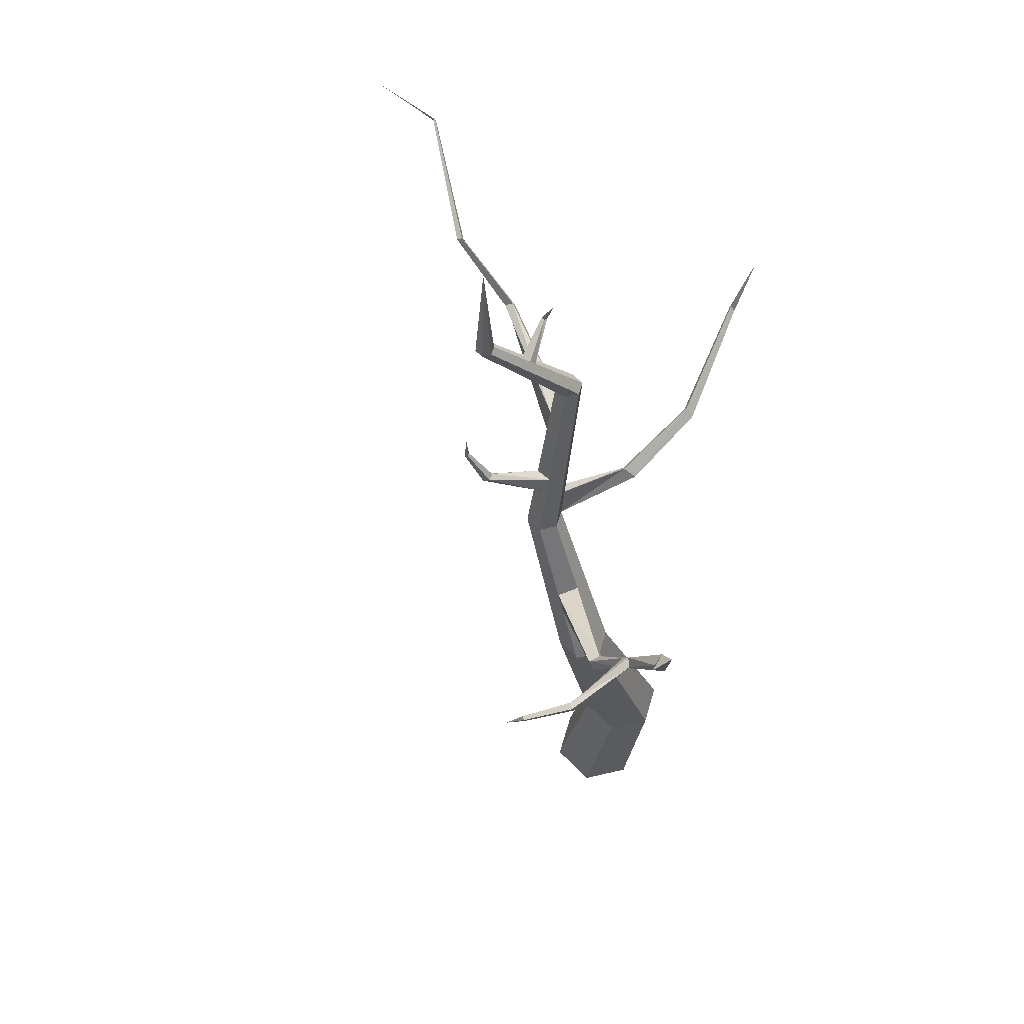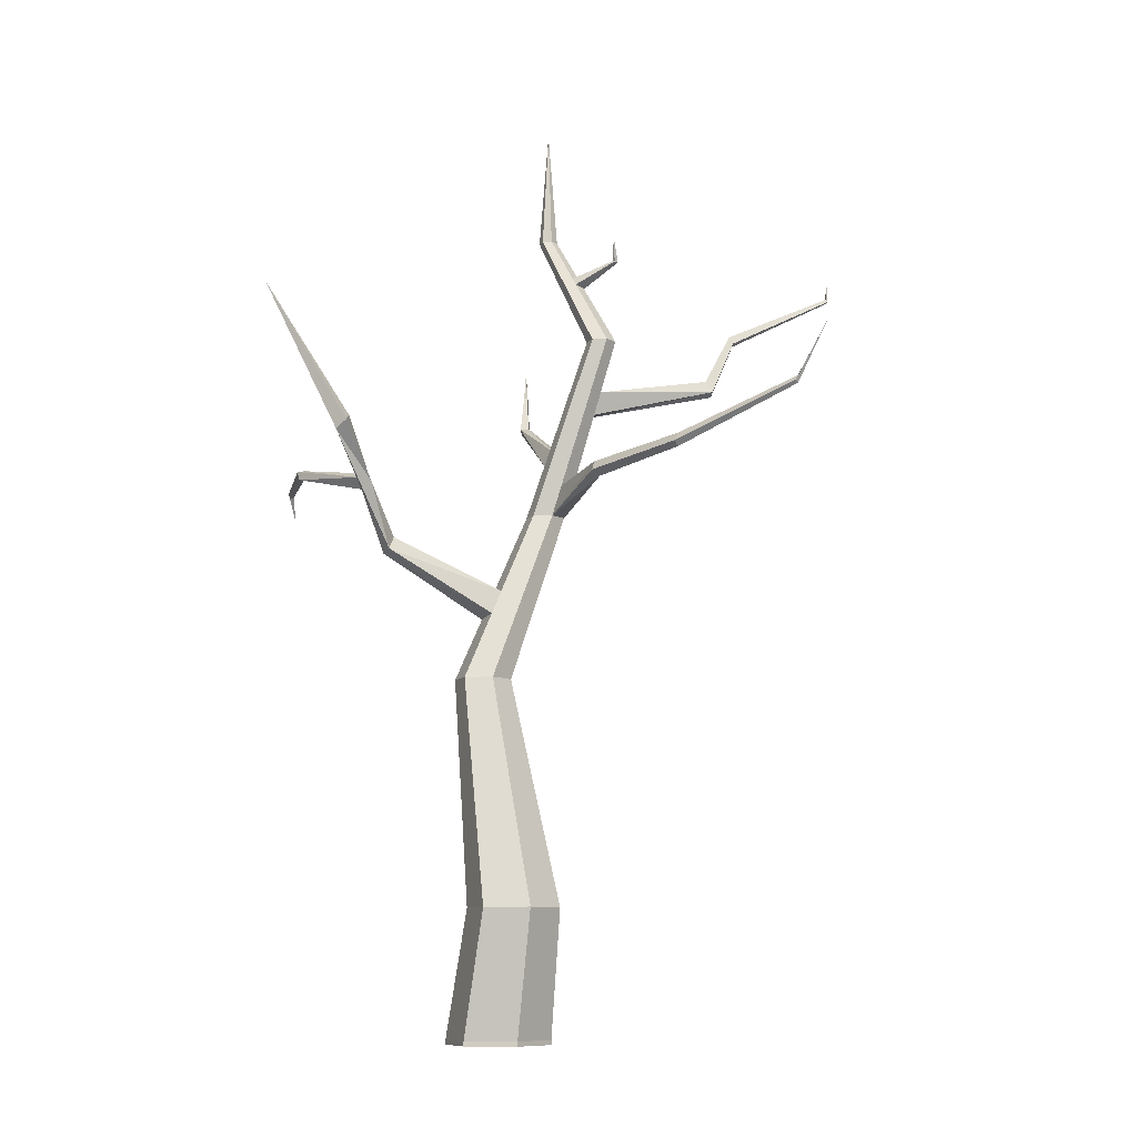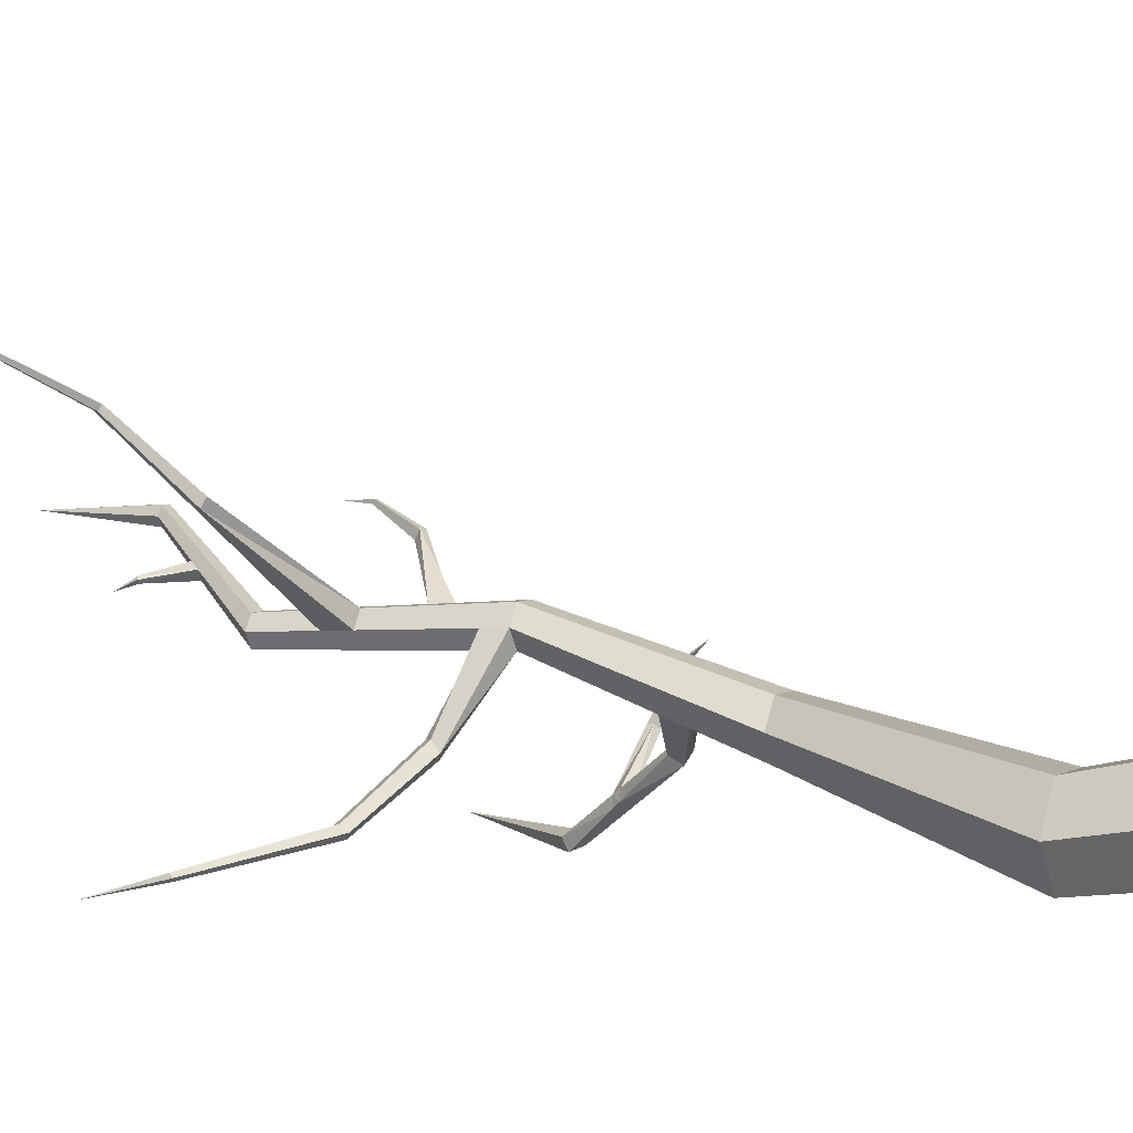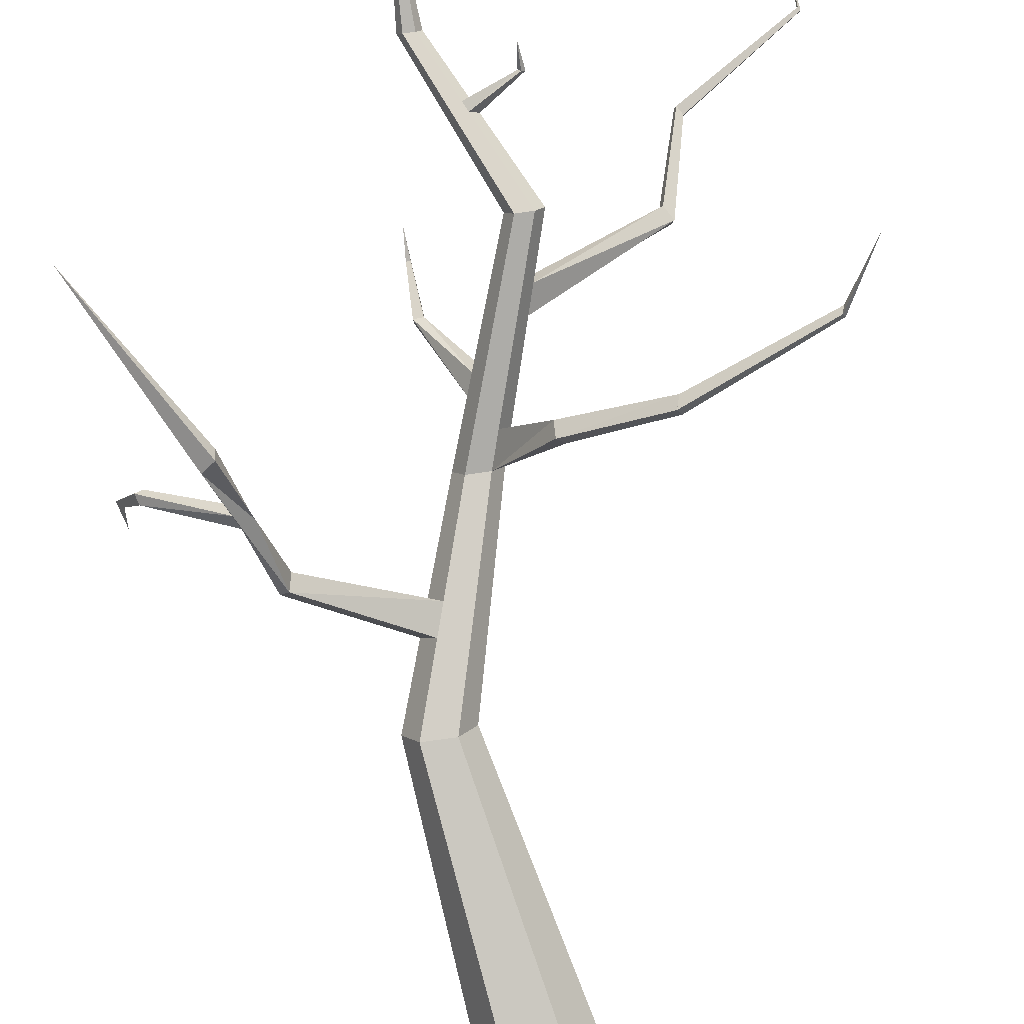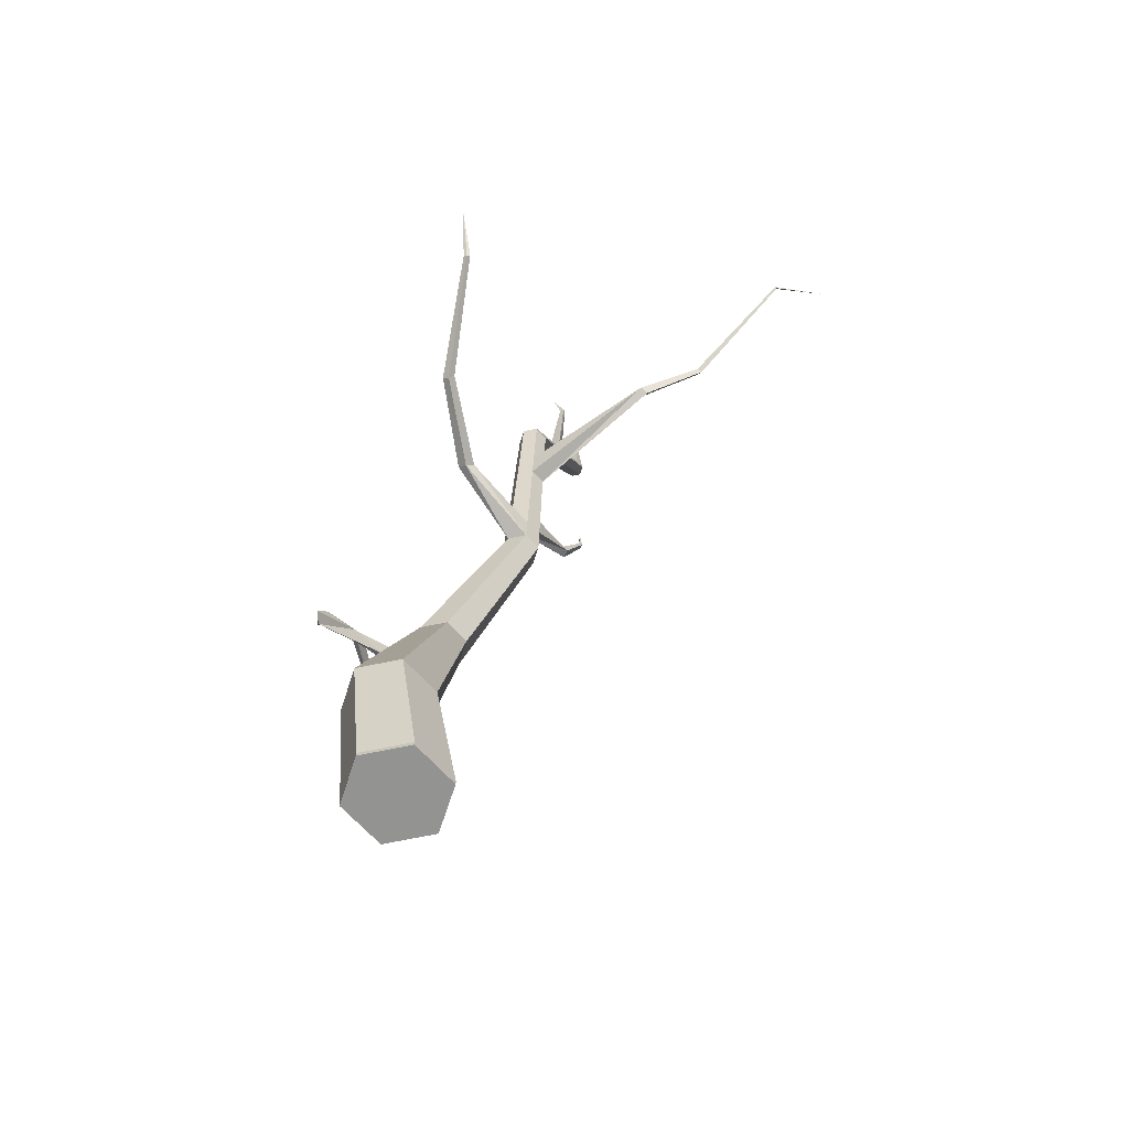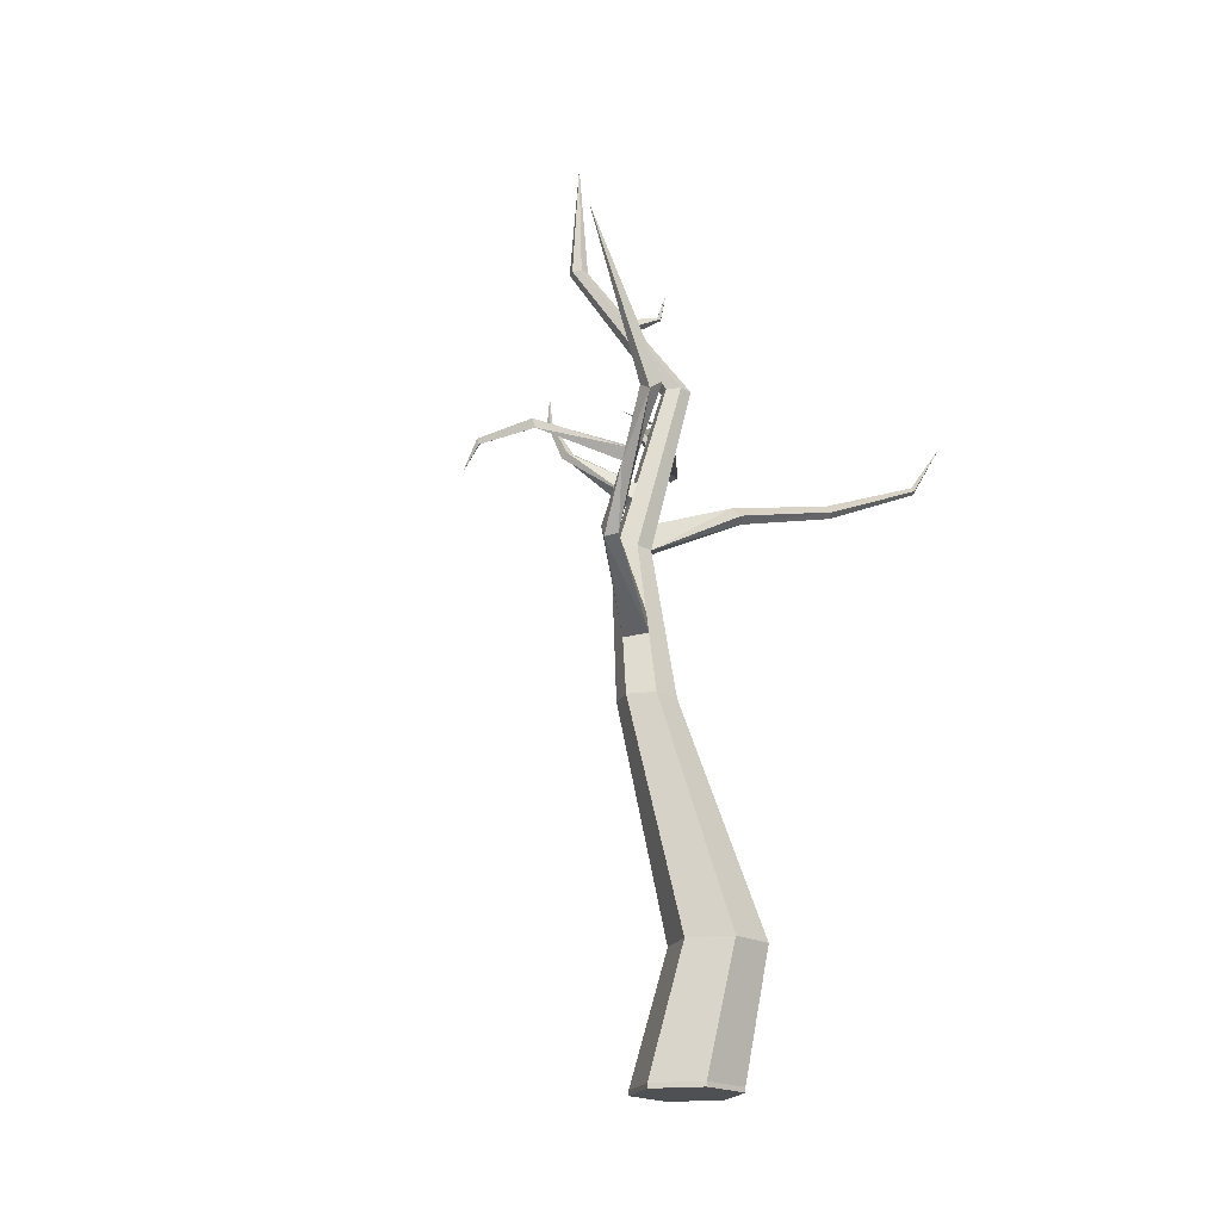
<metadata>
{"format":"obj","ext":"obj","renderer":"f3d","projection":"perspective","resolution":1024,"background":"white","views":[{"elev":60.3,"azim":106.4,"up":"+Y"},{"elev":-9.8,"azim":-172.3,"up":"+Y"},{"elev":4.5,"azim":-58.5,"up":"+Z"},{"elev":-77.8,"azim":-172.0,"up":"+Z"},{"elev":-66.6,"azim":-108.0,"up":"+Y"},{"elev":-18.9,"azim":132.4,"up":"+Y"}]}
</metadata>
<code>
o Disc
v -0.1343 4.228 0.6483
v -0.1514 4.663 0.678
v -0.1171 4.228 0.678
v -0.1686 4.228 0.6483
v -0.1858 4.228 0.678
v -0.1686 4.228 0.7077
v -0.1343 4.228 0.7077
v 0.1197 1.206 0.1229
v -0.06343 1.206 0.1229
v 0.02814 1.206 -0.03572
v -0.155 1.206 -0.03572
v -0.2466 1.206 0.1229
v -0.155 1.206 0.2815
v 0.02814 1.206 0.2815
v 0.02814 1.223 -0.03572
v 0.1197 1.223 0.1229
v -0.155 1.223 -0.03572
v -0.2466 1.223 0.1229
v -0.155 1.223 0.2815
v 0.02814 1.223 0.2815
v -0.06343 1.223 0.1229
v -0.04646 1.668 -0.09724
v 0.03398 1.668 0.0421
v -0.2074 1.668 -0.09724
v -0.2878 1.668 0.0421
v -0.2074 1.668 0.1814
v -0.04646 1.668 0.1814
v -0.1269 1.668 0.0421
v 0.06345 2.472 0.1242
v 0.1137 2.472 0.2113
v -0.0371 2.472 0.1242
v -0.08738 2.472 0.2113
v -0.0371 2.472 0.2984
v 0.06345 2.472 0.2984
v 0.01317 2.472 0.2113
v -0.0151 2.713 0.225
v 0.03341 2.702 0.2977
v -0.09841 2.693 0.2165
v -0.2455 3.096 0.4461
v -0.2103 3.096 0.385
v -0.1195 2.769 0.2483
v -0.2103 3.096 0.5071
v -0.000752 2.669 0.3643
v -0.02406 2.741 0.3883
v -0.1398 3.096 0.5071
v -0.1045 3.096 0.4461
v -0.175 3.096 0.4461
v -0.1398 3.096 0.385
v -0.3614 3.754 0.3719
v -0.3346 3.754 0.4182
v -0.1945 3.353 0.4352
v -0.1731 3.292 0.4378
v -0.2439 3.204 0.3829
v -0.3266 3.47 0.3776
v -0.3529 3.555 0.3759
v -0.4149 3.754 0.3719
v -0.3852 3.564 0.4263
v -0.4416 3.754 0.4182
v -0.3574 3.569 0.4765
v -0.4149 3.754 0.4646
v -0.2974 3.564 0.4769
v -0.3614 3.754 0.4646
v -0.3881 3.754 0.4182
v -0.2799 4.014 0.5234
v -0.2653 4.042 0.5398
v -0.2638 4.045 0.5415
v -0.3066 4.004 0.5553
v -0.2877 4.039 0.5745
v 0.4623 3.304 -0.2058
v 0.7308 3.851 -0.1935
v 0.4613 3.328 -0.1645
v -0.0431 2.799 0.261
v 0.00404 2.785 0.3293
v 0.3252 2.926 0.05158
v 0.3532 2.914 0.08825
v 0.3143 2.971 0.07685
v 0.3414 2.958 0.1111
v 0.4177 3.161 -0.06251
v 0.4076 3.122 -0.03894
v 0.366 3.145 -0.06678
v 0.373 3.169 -0.08613
v 0.4219 3.334 -0.2221
v 0.3857 3.176 -0.04989
v 0.4221 3.356 -0.1822
v 0.3799 3.148 -0.02881
v 0.746 3.157 0.2612
v 0.7518 3.176 0.2639
v 0.7418 3.084 0.3361
v 0.6666 3.191 0.09122
v 0.6466 3.202 0.1054
v 0.6759 3.221 0.09567
v 0.6527 3.226 0.1066
v 0.7337 3.164 0.2699
v 0.7375 3.179 0.2707
v -0.2023 3.281 0.4951
v -0.3298 3.48 0.4823
v -0.2249 3.348 0.4908
v -0.2658 3.47 0.4829
v -0.2676 3.17 0.443
v -0.36 3.48 0.4298
v -1.213 4.103 1.208
v -1.211 4.251 1.427
v -1.215 4.107 1.201
v -0.7681 3.619 0.7778
v -0.7772 3.633 0.7483
v -0.7419 3.664 0.7788
v -0.7519 3.675 0.7504
v -0.8407 3.878 0.997
v -0.8464 3.886 0.9786
v -0.8243 3.906 0.9976
v -0.8306 3.913 0.9798
v -1.206 4.115 1.209
v -1.209 4.117 1.201
v -0.05146 3.619 0.735
v -0.05784 3.724 0.7291
v -0.06495 3.62 0.7358
v -0.05209 3.467 0.6636
v -0.08247 3.468 0.6654
v -0.05213 3.482 0.6368
v -0.0817 3.484 0.6362
v -0.05148 3.626 0.7231
v -0.06461 3.627 0.7229
v -1.128 3.474 -0.07015
v -1.233 3.648 -0.1304
v -1.133 3.459 -0.06455
v -0.3907 3.247 0.1746
v -0.4139 3.215 0.1815
v -0.3899 3.207 0.127
v -0.4141 3.187 0.1496
v -0.7078 3.301 -0.001281
v -0.7162 3.274 0.008652
v -0.6961 3.267 -0.03095
v -0.7086 3.25 -0.01109
v -1.122 3.455 -0.08689
v -1.129 3.446 -0.07568
v -0.4393 4.096 0.5337
v -0.428 4.183 0.4986
v -0.4283 4.098 0.5229
v -0.4276 4.101 0.5434
v -0.4191 4.102 0.5311
v -0.2974 3.475 0.4826
v -0.3181 3.566 0.4768
v -0.3044 3.476 0.4825
f 1 2 3
f 4 2 1
f 5 2 4
f 6 2 5
f 7 2 6
f 3 2 7
f 8 9 10
f 10 9 11
f 11 9 12
f 12 9 13
f 13 9 14
f 14 9 8
f 15 8 10
f 17 10 11
f 18 11 12
f 19 12 13
f 20 13 14
f 16 14 8
f 16 21 15
f 15 21 17
f 17 21 18
f 18 21 19
f 19 21 20
f 20 21 16
f 15 23 16
f 17 22 15
f 25 17 18
f 26 18 19
f 27 19 20
f 16 27 20
f 23 28 22
f 22 28 24
f 24 28 25
f 25 28 26
f 26 28 27
f 27 28 23
f 29 23 22
f 31 22 24
f 25 31 24
f 26 32 25
f 27 33 26
f 30 27 23
f 30 35 29
f 29 35 31
f 31 35 32
f 32 35 33
f 33 35 34
f 34 35 30
f 36 30 29
f 31 36 29
f 39 41 32
f 33 39 32
f 44 42 33
f 37 34 30
f 46 47 48
f 48 47 40
f 40 47 39
f 39 47 42
f 42 47 45
f 45 47 46
f 49 51 48
f 54 49 48
f 57 56 55
f 60 57 59
f 61 62 142
f 50 63 49
f 49 63 56
f 56 63 58
f 58 63 60
f 60 63 62
f 62 63 50
f 1 50 49
f 65 1 49
f 58 64 56
f 6 68 60
f 62 6 60
f 3 62 50
f 69 70 71
f 41 36 38
f 37 44 43
f 48 73 72
f 41 48 72
f 46 44 73
f 73 36 37
f 36 75 37
f 72 74 36
f 73 76 72
f 37 77 73
f 77 74 75
f 69 79 74
f 81 69 80
f 84 81 83
f 71 83 78
f 70 82 84
f 70 84 71
f 70 69 82
f 76 85 80
f 83 80 85
f 77 79 85
f 86 87 88
f 85 78 79
f 79 90 85
f 78 89 79
f 92 78 83
f 90 83 85
f 90 91 89
f 86 90 89
f 91 86 89
f 94 91 92
f 90 94 92
f 88 94 93
f 88 93 86
f 88 87 94
f 52 45 46
f 42 143 96
f 53 100 54
f 100 55 54
f 99 42 96
f 101 102 103
f 61 141 98
f 100 59 96
f 96 105 100
f 59 104 96
f 107 59 57
f 105 57 100
f 105 106 104
f 104 109 105
f 106 108 104
f 111 106 107
f 109 107 105
f 109 110 108
f 101 109 108
f 110 101 108
f 113 110 111
f 109 113 111
f 102 112 113
f 102 113 103
f 102 101 112
f 50 61 51
f 114 115 116
f 97 52 95
f 52 118 95
f 119 52 51
f 120 51 97
f 118 97 95
f 120 117 118
f 117 116 118
f 119 114 117
f 122 119 120
f 116 120 118
f 115 121 122
f 115 122 116
f 115 114 121
f 123 124 125
f 99 40 53
f 53 127 99
f 40 126 53
f 129 40 39
f 127 39 99
f 127 128 126
f 130 127 126
f 128 130 126
f 129 132 128
f 131 129 127
f 131 132 130
f 130 125 131
f 134 130 132
f 131 135 133
f 4 66 68
f 136 137 138
f 134 133 132
f 135 134 124
f 125 135 124
f 134 123 124
f 64 68 67
f 67 138 64
f 139 67 68
f 140 68 65
f 64 140 65
f 137 139 140
f 137 140 138
f 137 136 139
f 15 16 8
f 142 143 141
f 42 95 97
f 62 59 142
f 143 59 96
f 17 15 10
f 18 17 11
f 19 18 12
f 20 19 13
f 16 20 14
f 15 22 23
f 17 24 22
f 25 24 17
f 26 25 18
f 27 26 19
f 16 23 27
f 29 30 23
f 31 29 22
f 25 32 31
f 26 33 32
f 27 34 33
f 30 34 27
f 36 37 30
f 31 38 36
f 31 32 38
f 39 40 41
f 38 32 41
f 33 42 39
f 33 34 43
f 43 44 33
f 45 42 44
f 37 43 34
f 46 48 52
f 49 50 51
f 51 52 48
f 48 40 53
f 54 55 49
f 48 53 54
f 56 49 55
f 57 58 56
f 60 58 57
f 1 3 50
f 49 56 64
f 65 66 1
f 49 64 65
f 4 1 66
f 58 67 64
f 58 60 67
f 6 5 68
f 68 67 60
f 62 7 6
f 3 7 62
f 41 72 36
f 37 73 44
f 48 46 73
f 41 40 48
f 46 45 44
f 73 72 36
f 36 74 75
f 72 76 74
f 73 77 76
f 37 75 77
f 77 76 74
f 75 74 79
f 69 71 78
f 78 79 69
f 74 76 80
f 81 82 69
f 74 80 69
f 84 82 81
f 71 84 83
f 76 77 85
f 83 81 80
f 77 75 79
f 85 83 78
f 79 89 90
f 78 91 89
f 92 91 78
f 90 92 83
f 90 92 91
f 86 93 90
f 91 87 86
f 94 87 91
f 90 93 94
f 52 95 45
f 42 141 143
f 53 99 100
f 100 57 55
f 96 100 99
f 99 39 42
f 61 142 141
f 100 57 59
f 96 104 105
f 59 106 104
f 107 106 59
f 105 107 57
f 105 107 106
f 104 108 109
f 106 110 108
f 111 110 106
f 109 111 107
f 109 111 110
f 101 103 109
f 110 112 101
f 113 112 110
f 109 103 113
f 97 51 98
f 50 62 61
f 61 98 51
f 97 51 52
f 52 117 118
f 119 117 52
f 120 119 51
f 118 120 97
f 120 119 117
f 117 114 116
f 119 121 114
f 122 121 119
f 116 122 120
f 99 39 40
f 53 126 127
f 40 128 126
f 129 128 40
f 127 129 39
f 127 129 128
f 130 131 127
f 128 132 130
f 129 133 132
f 131 133 129
f 131 133 132
f 130 123 125
f 134 123 130
f 131 125 135
f 65 68 66
f 5 4 68
f 134 135 133
f 64 65 68
f 67 136 138
f 139 136 67
f 140 139 68
f 64 138 140
f 142 59 143
f 98 141 97
f 42 45 95
f 97 141 42
f 62 60 59

</code>
